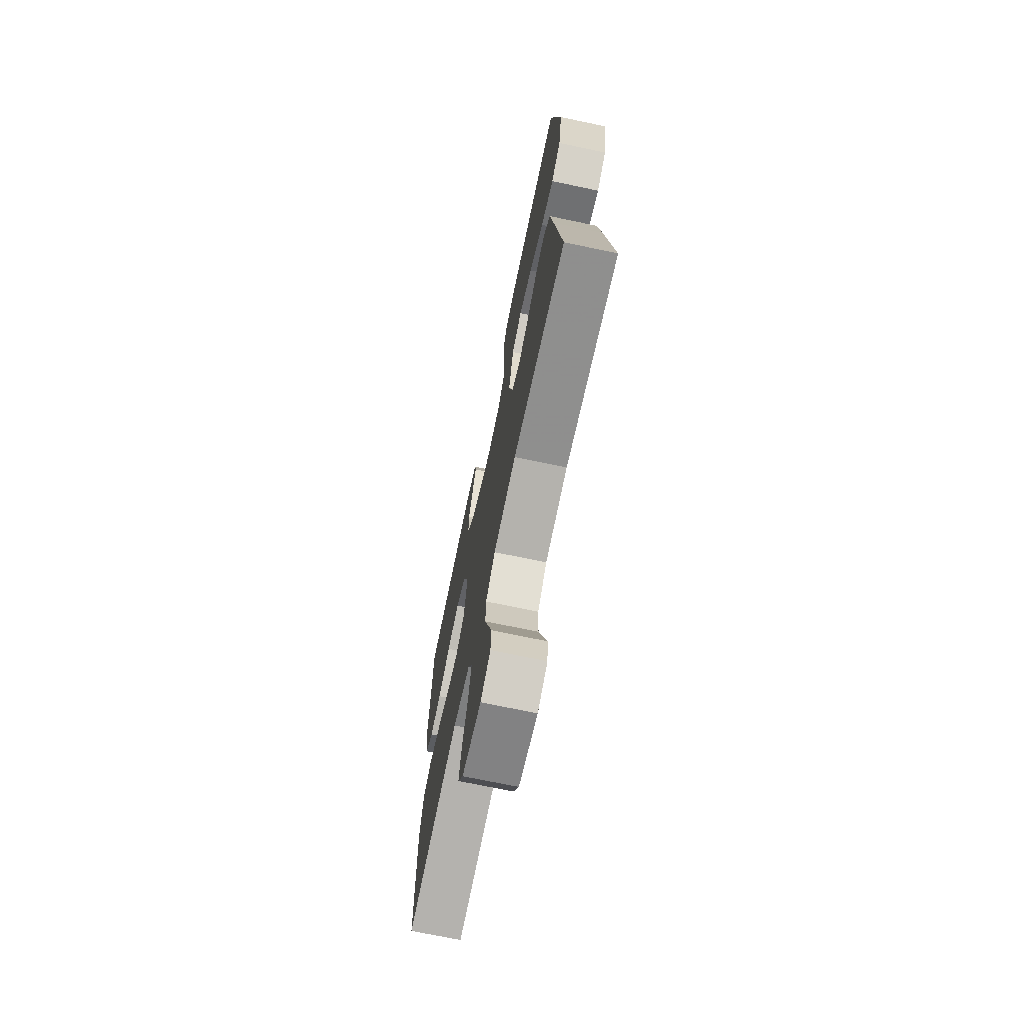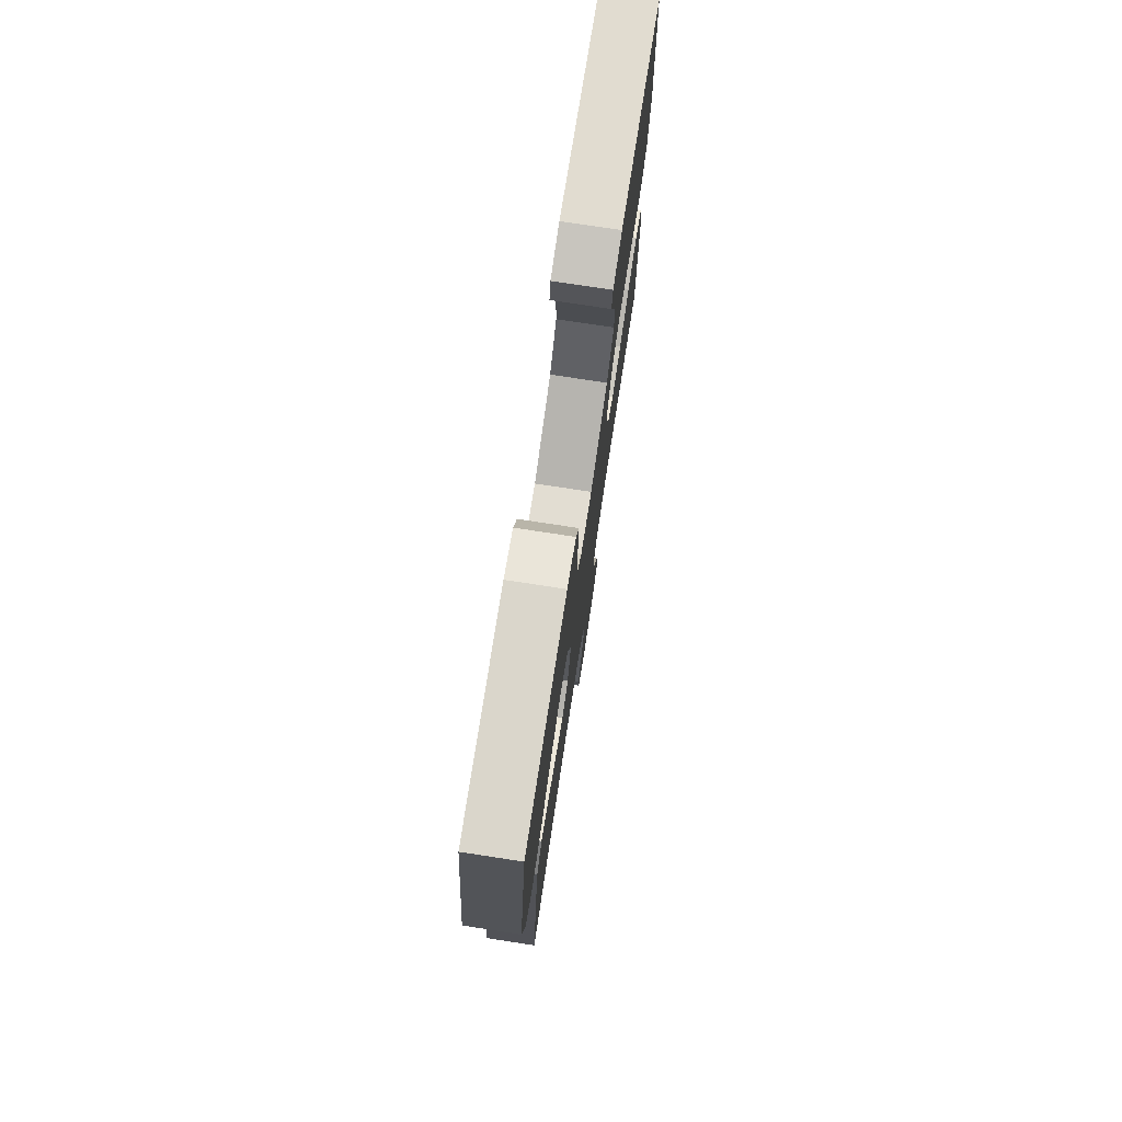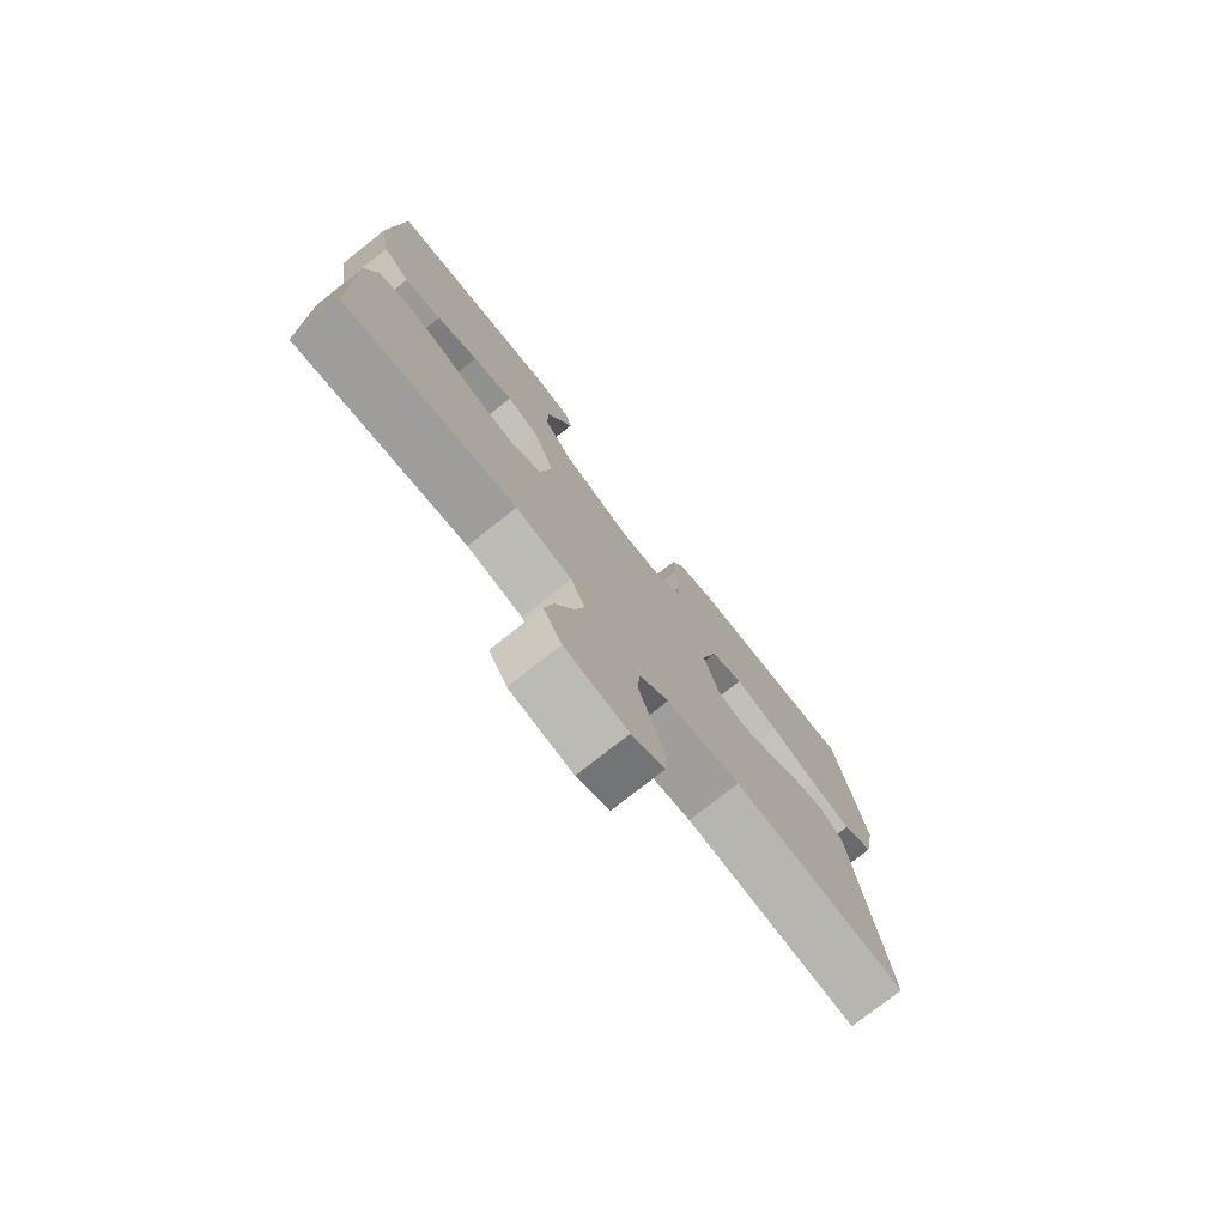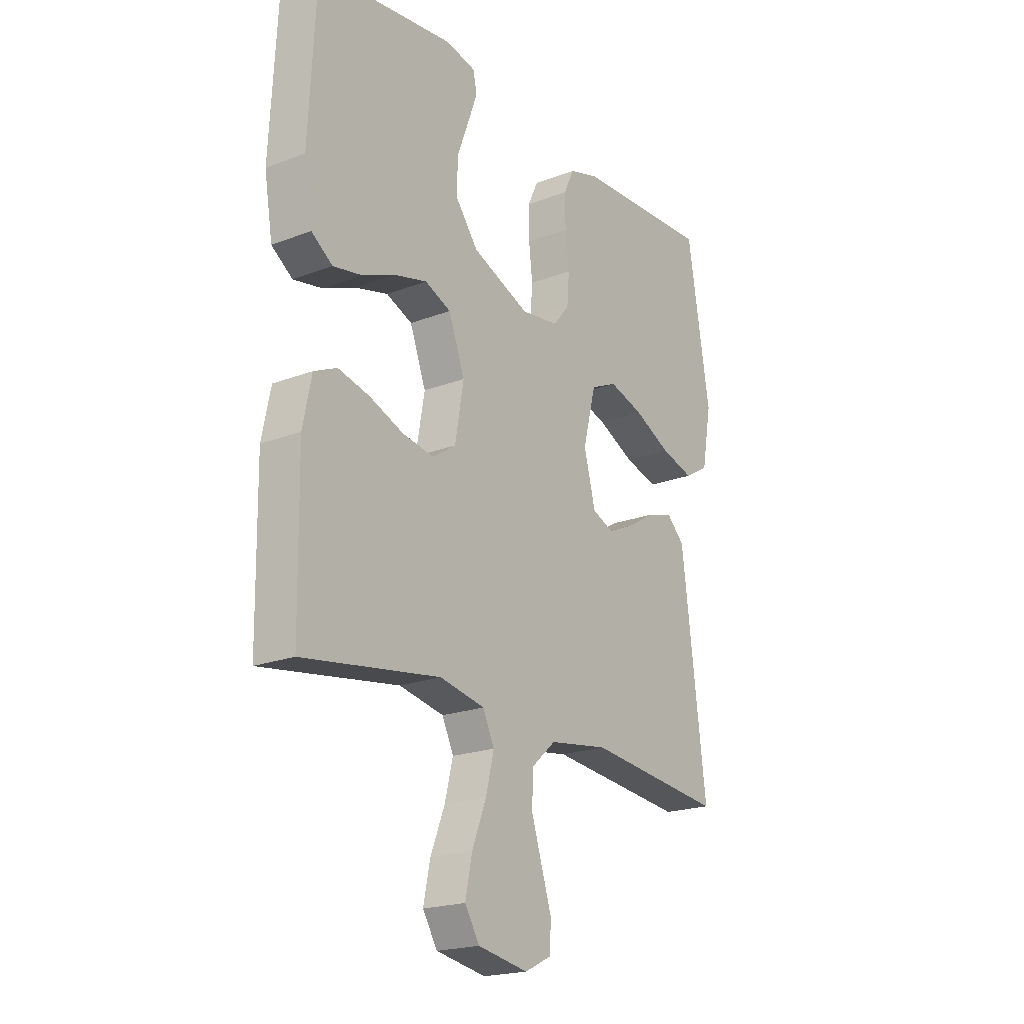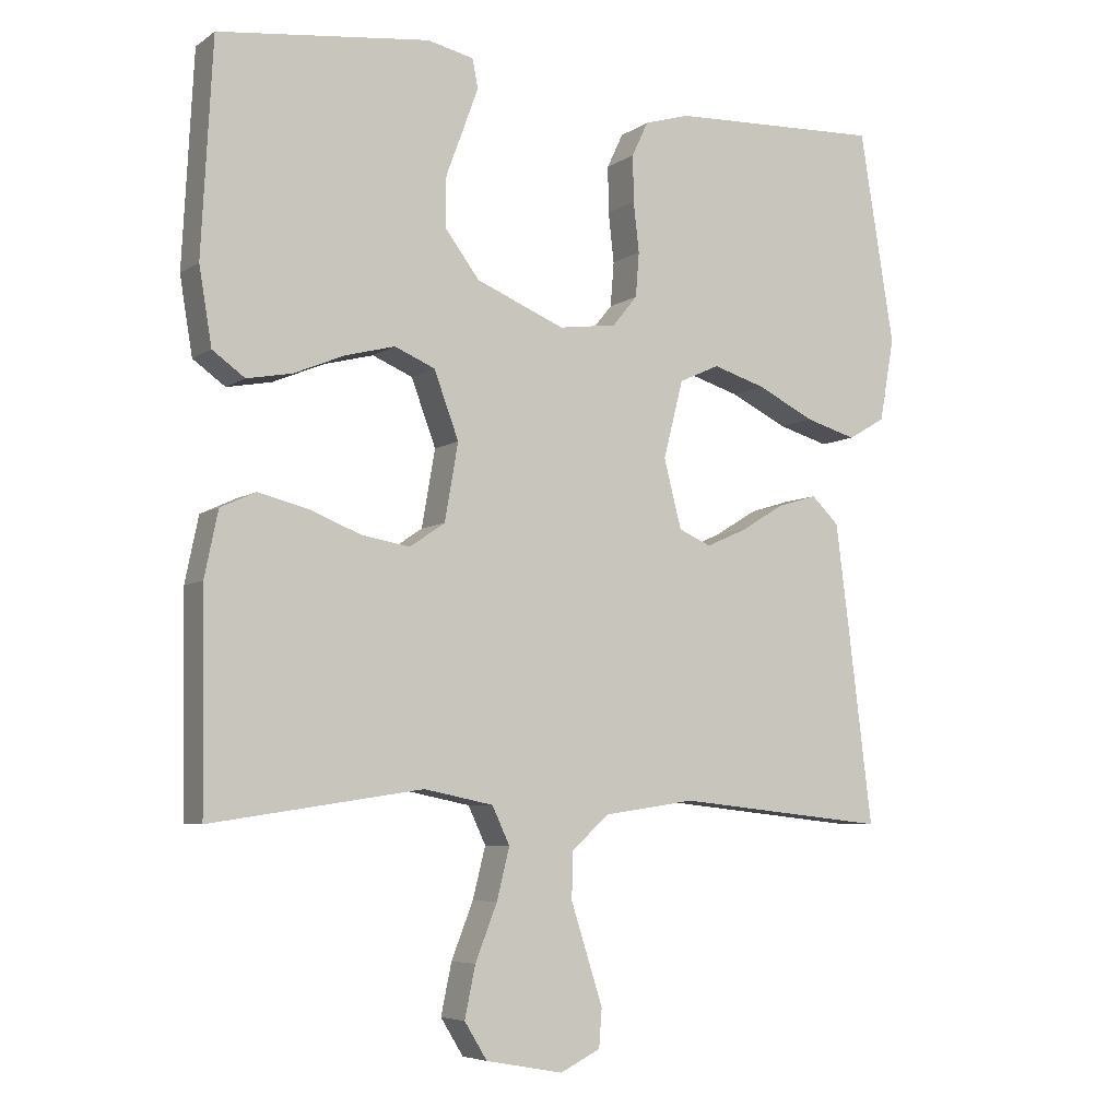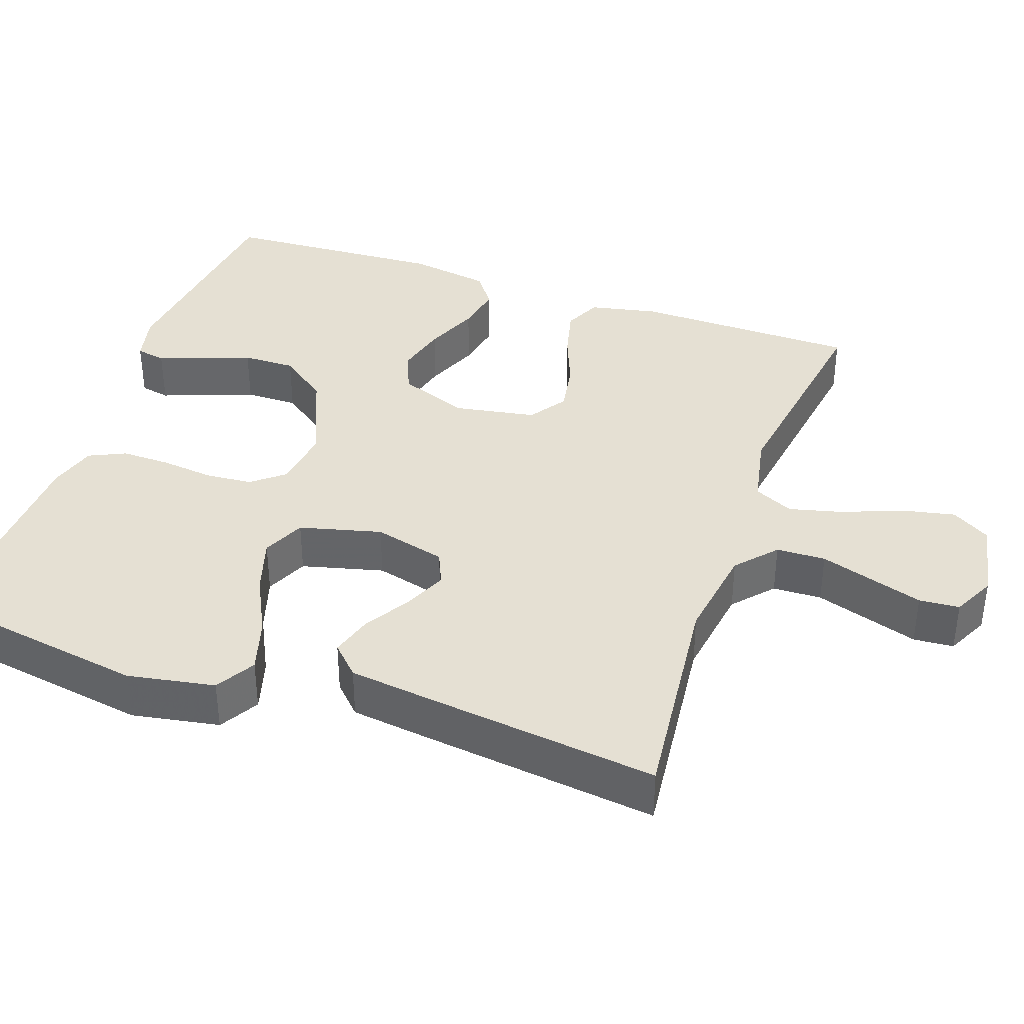
<metadata>
{"format":"obj","ext":"obj","renderer":"f3d","projection":"perspective","resolution":1024,"background":"white","views":[{"elev":-71.2,"azim":78.1,"up":"+Z"},{"elev":76.2,"azim":98.7,"up":"+Z"},{"elev":-77.0,"azim":-51.7,"up":"+Z"},{"elev":-20.4,"azim":-54.9,"up":"+Z"},{"elev":-6.1,"azim":-28.5,"up":"+Z"},{"elev":38.0,"azim":109.2,"up":"+Y"}]}
</metadata>
<code>
v -0.5 0.07 0.5
v -0.2 0.07 0.535
v -0.135 0.07 0.52
v -0.127 0.07 0.48
v -0.148 0.07 0.422
v -0.173 0.07 0.355
v -0.174 0.07 0.284
v -0.125 0.07 0.219
v 0 0.07 0.167
v 0.082 0.07 0.178
v 0.117 0.07 0.221
v 0.122 0.07 0.284
v 0.114 0.07 0.354
v 0.113 0.07 0.42
v 0.136 0.07 0.469
v 0.2 0.07 0.488
v 0.5 0.07 0.5
v 0.549 0.07 0.2
v 0.528 0.07 0.083
v 0.475 0.07 0.052
v 0.403 0.07 0.073
v 0.322 0.07 0.113
v 0.247 0.07 0.136
v 0.19 0.07 0.11
v 0.162 0.07 0
v 0.187 0.07 -0.097
v 0.233 0.07 -0.117
v 0.291 0.07 -0.091
v 0.352 0.07 -0.054
v 0.408 0.07 -0.037
v 0.447 0.07 -0.075
v 0.463 0.07 -0.2
v 0.5 0.07 -0.5
v 0.2 0.07 -0.468
v 0.071 0.07 -0.487
v 0.018 0.07 -0.534
v 0.016 0.07 -0.6
v 0.039 0.07 -0.672
v 0.061 0.07 -0.741
v 0.057 0.07 -0.795
v 0 0.07 -0.823
v -0.109 0.07 -0.803
v -0.141 0.07 -0.751
v -0.126 0.07 -0.679
v -0.095 0.07 -0.6
v -0.077 0.07 -0.528
v -0.102 0.07 -0.475
v -0.2 0.07 -0.455
v -0.5 0.07 -0.5
v -0.504 0.07 -0.2
v -0.485 0.07 -0.108
v -0.435 0.07 -0.085
v -0.366 0.07 -0.102
v -0.292 0.07 -0.131
v -0.223 0.07 -0.143
v -0.173 0.07 -0.109
v -0.154 0.07 0
v -0.189 0.07 0.094
v -0.246 0.07 0.118
v -0.316 0.07 0.1
v -0.388 0.07 0.07
v -0.452 0.07 0.058
v -0.498 0.07 0.091
v -0.516 0.07 0.2
v -0.5 0 0.5
v -0.2 0 0.535
v -0.135 0 0.52
v -0.127 0 0.48
v -0.148 0 0.422
v -0.173 0 0.355
v -0.174 0 0.284
v -0.125 0 0.219
v 0 0 0.167
v 0.082 0 0.178
v 0.117 0 0.221
v 0.122 0 0.284
v 0.114 0 0.354
v 0.113 0 0.42
v 0.136 0 0.469
v 0.2 0 0.488
v 0.5 0 0.5
v 0.549 0 0.2
v 0.528 0 0.083
v 0.475 0 0.052
v 0.403 0 0.073
v 0.322 0 0.113
v 0.247 0 0.136
v 0.19 0 0.11
v 0.162 0 0
v 0.187 0 -0.097
v 0.233 0 -0.117
v 0.291 0 -0.091
v 0.352 0 -0.054
v 0.408 0 -0.037
v 0.447 0 -0.075
v 0.463 0 -0.2
v 0.5 0 -0.5
v 0.2 0 -0.468
v 0.071 0 -0.487
v 0.018 0 -0.534
v 0.016 0 -0.6
v 0.039 0 -0.672
v 0.061 0 -0.741
v 0.057 0 -0.795
v 0 0 -0.823
v -0.109 0 -0.803
v -0.141 0 -0.751
v -0.126 0 -0.679
v -0.095 0 -0.6
v -0.077 0 -0.528
v -0.102 0 -0.475
v -0.2 0 -0.455
v -0.5 0 -0.5
v -0.504 0 -0.2
v -0.485 0 -0.108
v -0.435 0 -0.085
v -0.366 0 -0.102
v -0.292 0 -0.131
v -0.223 0 -0.143
v -0.173 0 -0.109
v -0.154 0 0
v -0.189 0 0.094
v -0.246 0 0.118
v -0.316 0 0.1
v -0.388 0 0.07
v -0.452 0 0.058
v -0.498 0 0.091
v -0.516 0 0.2
f 60 61 62 63
f 59 60 63 64
f 51 52 53 54
f 51 54 55
f 48 49 50 51
f 47 48 51 55
f 46 47 55 56
f 42 43 44 45
f 42 45 46
f 41 42 46
f 37 38 39 40
f 37 40 41 46
f 31 32 33 34
f 31 34 35
f 28 29 30 31
f 27 28 31 35
f 26 27 35 36
f 19 20 21 22
f 19 22 23
f 18 19 23
f 17 18 23
f 16 17 23 24
f 12 13 14 15
f 12 15 16 24
f 3 4 5 6
f 1 2 3 6
f 59 64 1 6
f 58 59 6 7
f 57 58 7 8
f 37 46 56 57
f 36 37 57 8
f 25 26 36 8
f 11 12 24 25
f 10 11 25
f 9 10 25
f 8 9 25
f 127 126 125 124
f 128 127 124 123
f 118 117 116 115
f 119 118 115
f 115 114 113 112
f 119 115 112 111
f 120 119 111 110
f 109 108 107 106
f 110 109 106
f 110 106 105
f 104 103 102 101
f 110 105 104 101
f 98 97 96 95
f 99 98 95
f 95 94 93 92
f 99 95 92 91
f 100 99 91 90
f 86 85 84 83
f 87 86 83
f 87 83 82
f 87 82 81
f 88 87 81 80
f 79 78 77 76
f 88 80 79 76
f 70 69 68 67
f 70 67 66 65
f 70 65 128 123
f 71 70 123 122
f 72 71 122 121
f 121 120 110 101
f 72 121 101 100
f 72 100 90 89
f 89 88 76 75
f 89 75 74
f 89 74 73
f 89 73 72
f 1 65 66 2
f 2 66 67 3
f 3 67 68 4
f 4 68 69 5
f 5 69 70 6
f 6 70 71 7
f 7 71 72 8
f 8 72 73 9
f 9 73 74 10
f 10 74 75 11
f 11 75 76 12
f 12 76 77 13
f 13 77 78 14
f 14 78 79 15
f 15 79 80 16
f 16 80 81 17
f 17 81 82 18
f 18 82 83 19
f 19 83 84 20
f 20 84 85 21
f 21 85 86 22
f 22 86 87 23
f 23 87 88 24
f 24 88 89 25
f 25 89 90 26
f 26 90 91 27
f 27 91 92 28
f 28 92 93 29
f 29 93 94 30
f 30 94 95 31
f 31 95 96 32
f 32 96 97 33
f 33 97 98 34
f 34 98 99 35
f 35 99 100 36
f 36 100 101 37
f 37 101 102 38
f 38 102 103 39
f 39 103 104 40
f 40 104 105 41
f 41 105 106 42
f 42 106 107 43
f 43 107 108 44
f 44 108 109 45
f 45 109 110 46
f 46 110 111 47
f 47 111 112 48
f 48 112 113 49
f 49 113 114 50
f 50 114 115 51
f 51 115 116 52
f 52 116 117 53
f 53 117 118 54
f 54 118 119 55
f 55 119 120 56
f 56 120 121 57
f 57 121 122 58
f 58 122 123 59
f 59 123 124 60
f 60 124 125 61
f 61 125 126 62
f 62 126 127 63
f 63 127 128 64
f 64 128 65 1

</code>
